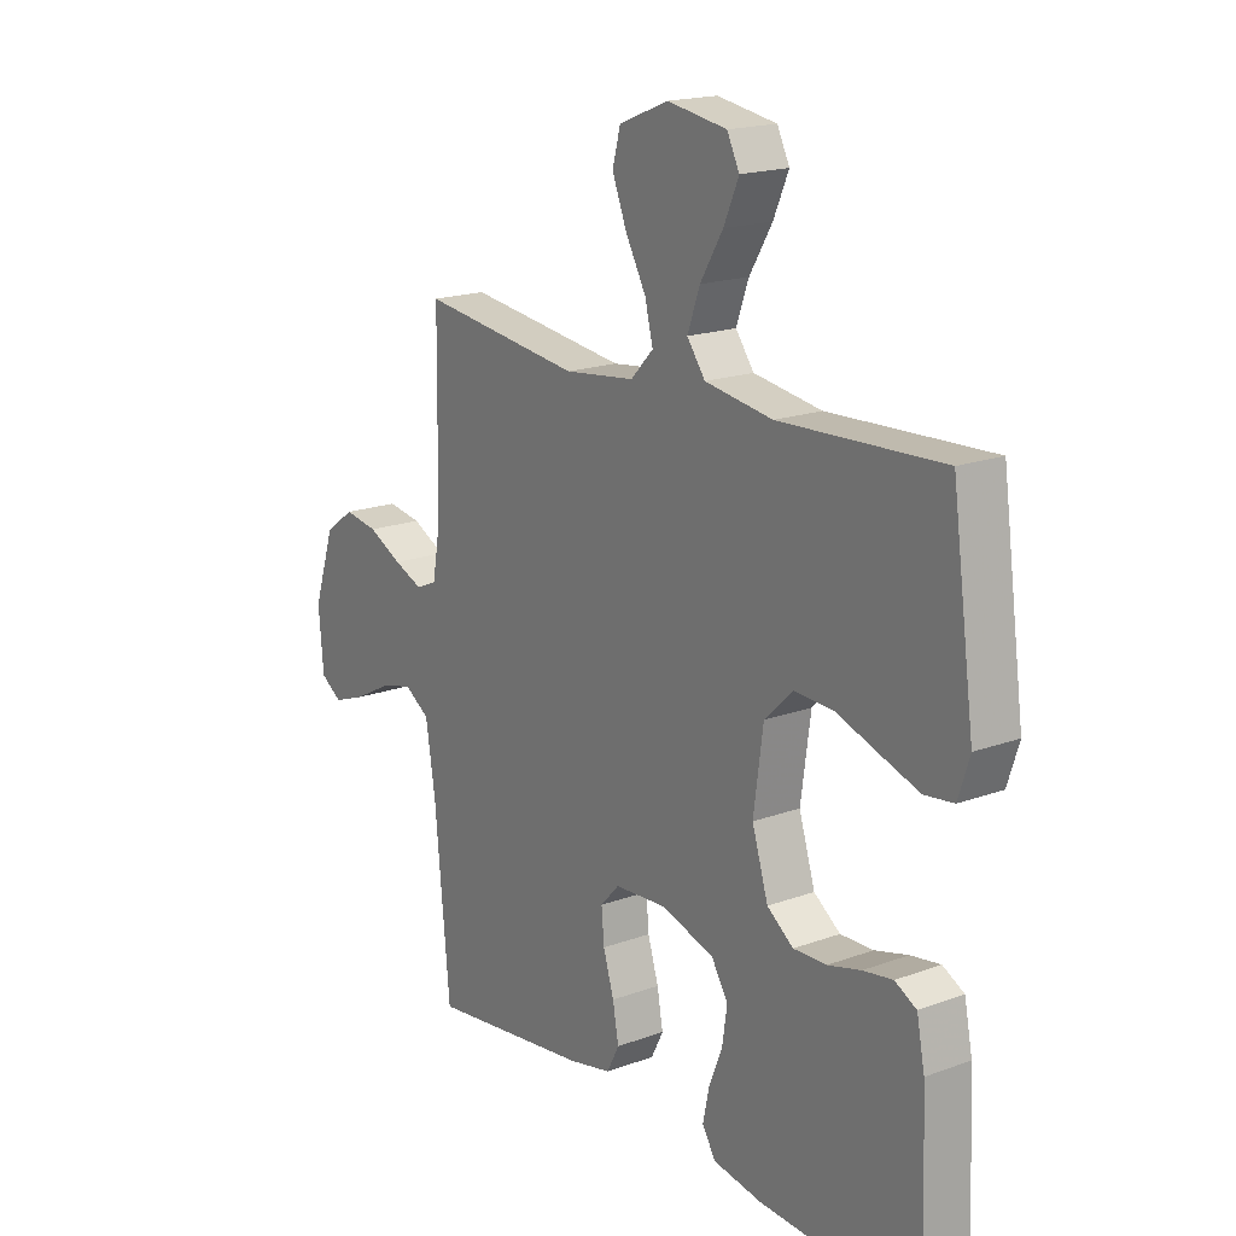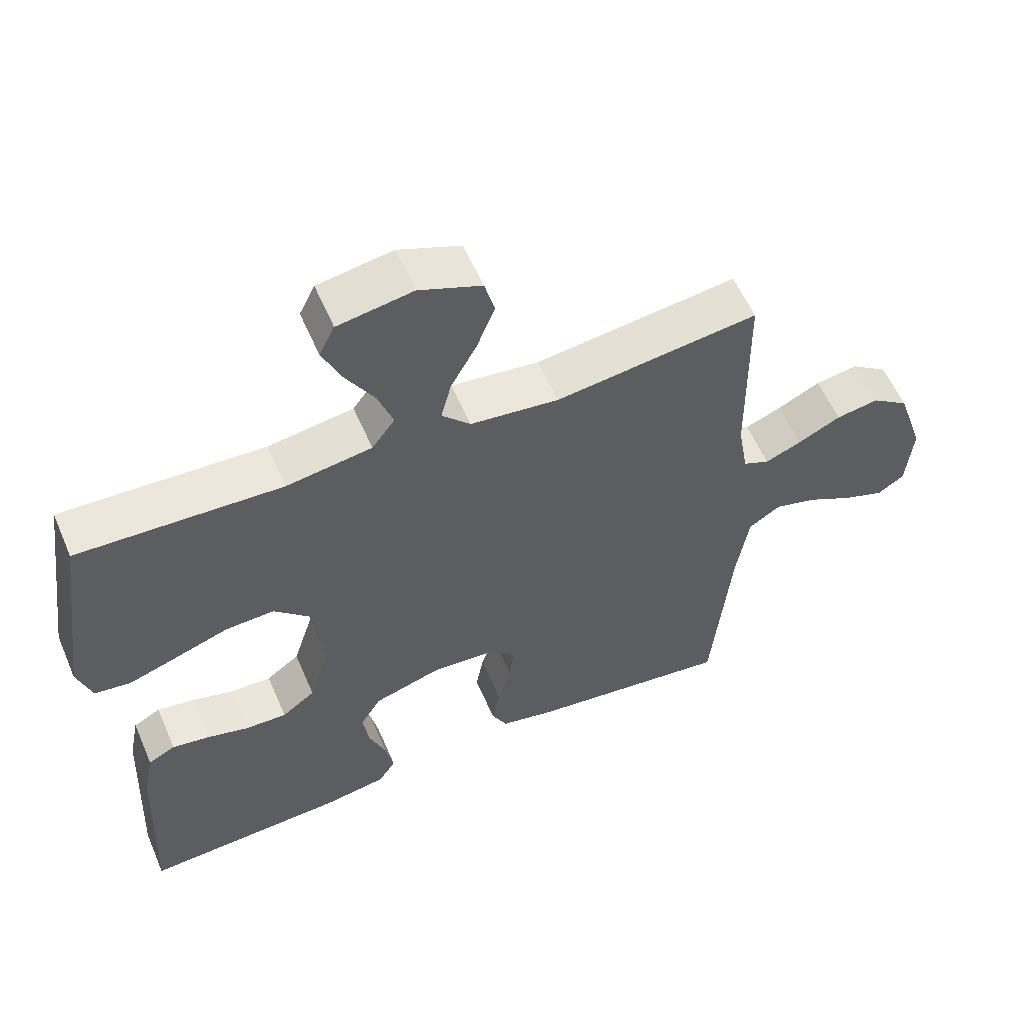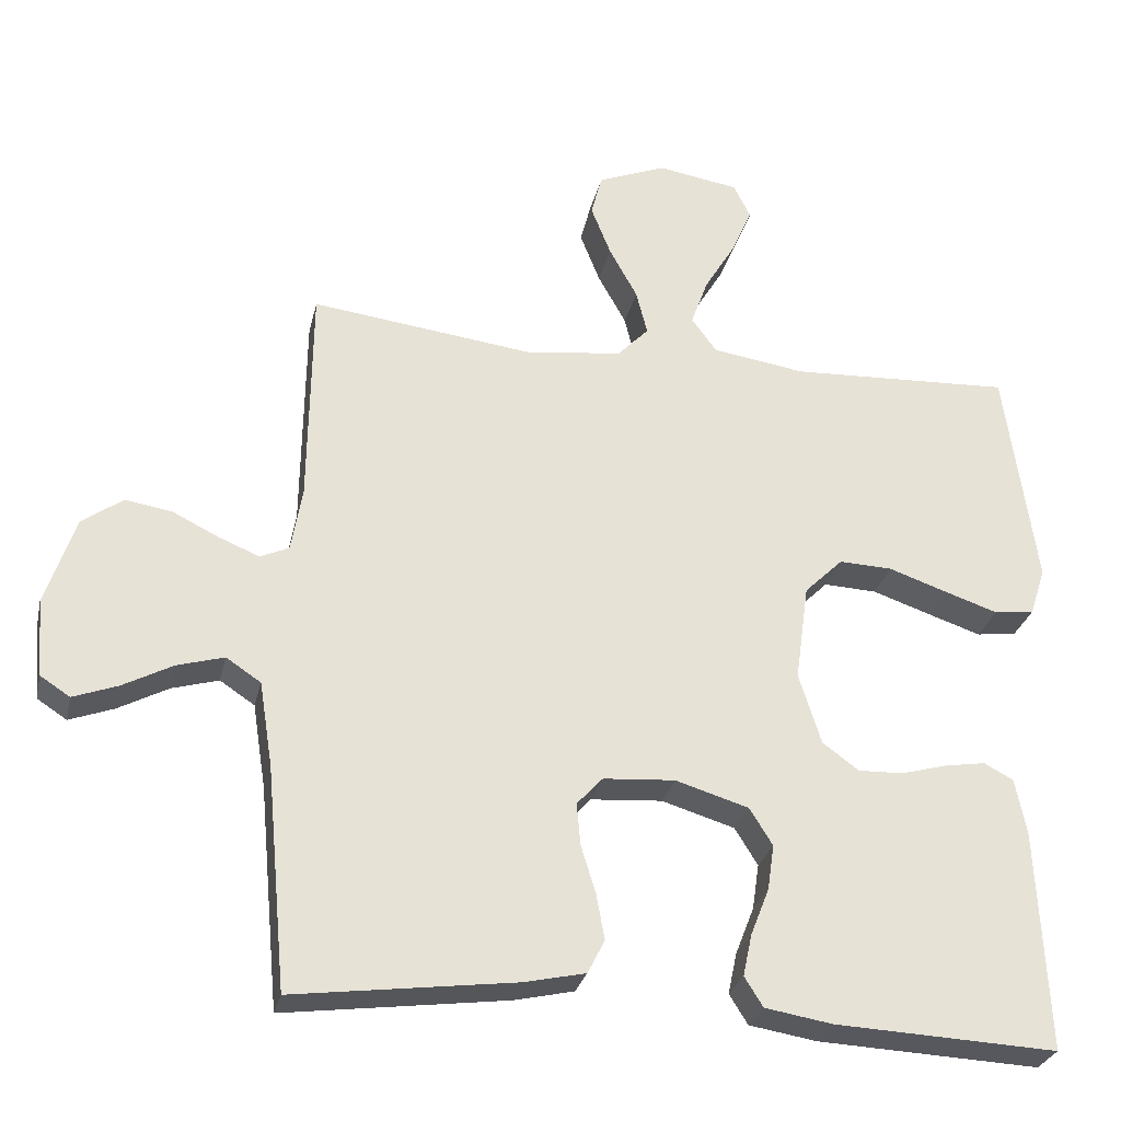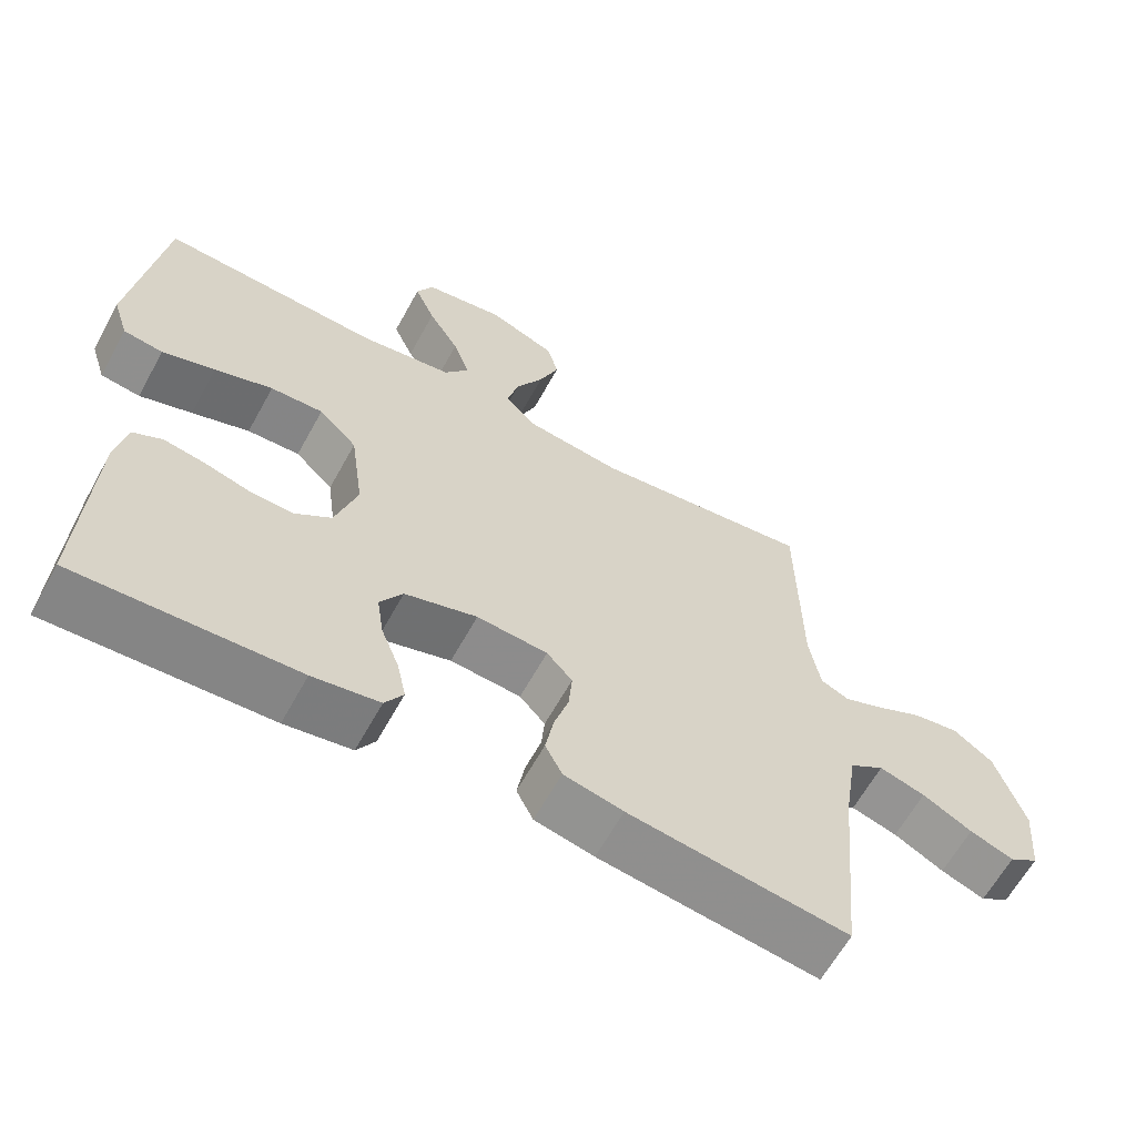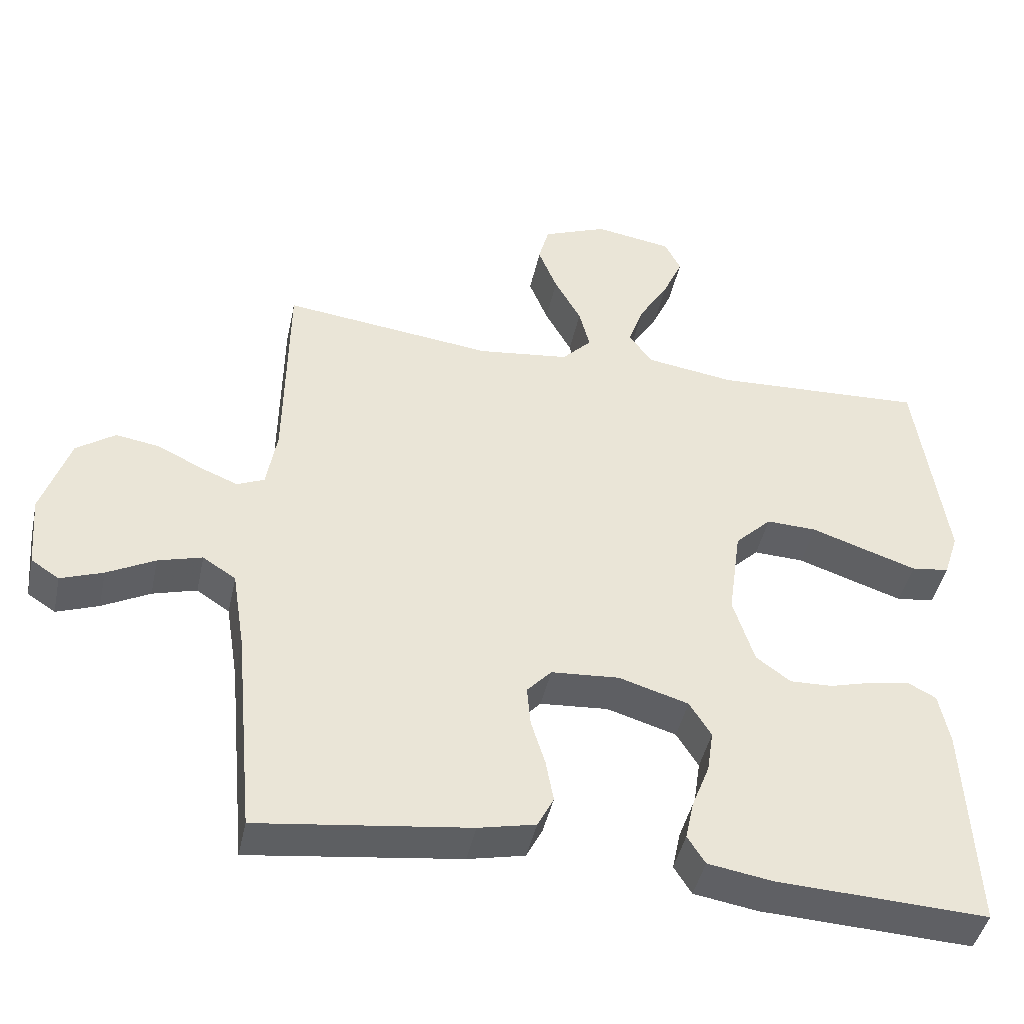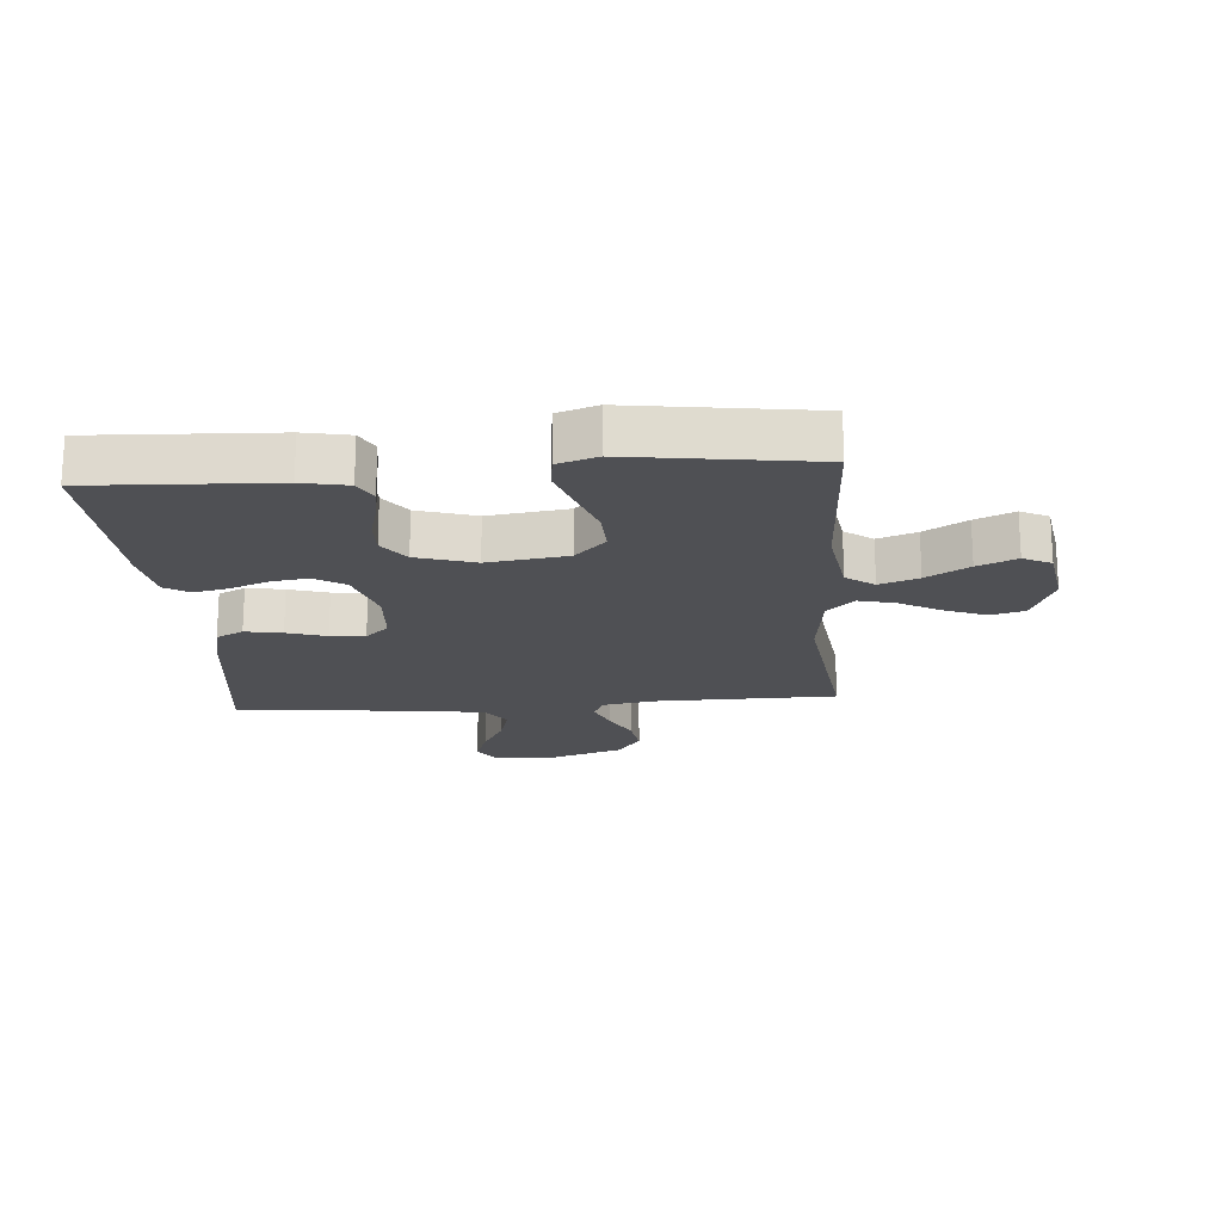
<metadata>
{"format":"obj","ext":"obj","renderer":"f3d","projection":"perspective","resolution":1024,"background":"white","views":[{"elev":18.2,"azim":-125.4,"up":"+Z"},{"elev":57.6,"azim":-23.2,"up":"+Z"},{"elev":-28.2,"azim":167.4,"up":"+Z"},{"elev":-62.8,"azim":-28.8,"up":"+Z"},{"elev":-44.1,"azim":168.0,"up":"+Z"},{"elev":-19.1,"azim":-85.5,"up":"+Y"}]}
</metadata>
<code>
v 0.5 0.07 -0.5
v 0.2 0.07 -0.461
v 0.119 0.07 -0.443
v 0.096 0.07 -0.398
v 0.107 0.07 -0.337
v 0.127 0.07 -0.272
v 0.132 0.07 -0.215
v 0.097 0.07 -0.177
v 0 0.07 -0.17
v -0.099 0.07 -0.2
v -0.13 0.07 -0.25
v -0.121 0.07 -0.311
v -0.096 0.07 -0.375
v -0.084 0.07 -0.431
v -0.109 0.07 -0.471
v -0.2 0.07 -0.486
v -0.5 0.07 -0.5
v -0.486 0.07 -0.2
v -0.471 0.07 -0.125
v -0.431 0.07 -0.104
v -0.376 0.07 -0.113
v -0.314 0.07 -0.13
v -0.253 0.07 -0.132
v -0.204 0.07 -0.096
v -0.174 0.07 0
v -0.192 0.07 0.131
v -0.244 0.07 0.182
v -0.316 0.07 0.179
v -0.395 0.07 0.152
v -0.467 0.07 0.128
v -0.521 0.07 0.135
v -0.542 0.07 0.2
v -0.5 0.07 0.5
v -0.2 0.07 0.486
v -0.074 0.07 0.505
v -0.04 0.07 0.551
v -0.063 0.07 0.615
v -0.105 0.07 0.685
v -0.133 0.07 0.749
v -0.11 0.07 0.795
v 0 0.07 0.813
v 0.092 0.07 0.776
v 0.107 0.07 0.72
v 0.08 0.07 0.652
v 0.042 0.07 0.583
v 0.027 0.07 0.523
v 0.069 0.07 0.479
v 0.2 0.07 0.463
v 0.5 0.07 0.5
v 0.504 0.07 0.2
v 0.519 0.07 0.113
v 0.558 0.07 0.096
v 0.612 0.07 0.118
v 0.675 0.07 0.149
v 0.738 0.07 0.159
v 0.793 0.07 0.12
v 0.833 0.07 0
v 0.824 0.07 -0.105
v 0.784 0.07 -0.131
v 0.724 0.07 -0.109
v 0.656 0.07 -0.073
v 0.593 0.07 -0.055
v 0.546 0.07 -0.086
v 0.528 0.07 -0.2
v 0.5 0 -0.5
v 0.2 0 -0.461
v 0.119 0 -0.443
v 0.096 0 -0.398
v 0.107 0 -0.337
v 0.127 0 -0.272
v 0.132 0 -0.215
v 0.097 0 -0.177
v 0 0 -0.17
v -0.099 0 -0.2
v -0.13 0 -0.25
v -0.121 0 -0.311
v -0.096 0 -0.375
v -0.084 0 -0.431
v -0.109 0 -0.471
v -0.2 0 -0.486
v -0.5 0 -0.5
v -0.486 0 -0.2
v -0.471 0 -0.125
v -0.431 0 -0.104
v -0.376 0 -0.113
v -0.314 0 -0.13
v -0.253 0 -0.132
v -0.204 0 -0.096
v -0.174 0 0
v -0.192 0 0.131
v -0.244 0 0.182
v -0.316 0 0.179
v -0.395 0 0.152
v -0.467 0 0.128
v -0.521 0 0.135
v -0.542 0 0.2
v -0.5 0 0.5
v -0.2 0 0.486
v -0.074 0 0.505
v -0.04 0 0.551
v -0.063 0 0.615
v -0.105 0 0.685
v -0.133 0 0.749
v -0.11 0 0.795
v 0 0 0.813
v 0.092 0 0.776
v 0.107 0 0.72
v 0.08 0 0.652
v 0.042 0 0.583
v 0.027 0 0.523
v 0.069 0 0.479
v 0.2 0 0.463
v 0.5 0 0.5
v 0.504 0 0.2
v 0.519 0 0.113
v 0.558 0 0.096
v 0.612 0 0.118
v 0.675 0 0.149
v 0.738 0 0.159
v 0.793 0 0.12
v 0.833 0 0
v 0.824 0 -0.105
v 0.784 0 -0.131
v 0.724 0 -0.109
v 0.656 0 -0.073
v 0.593 0 -0.055
v 0.546 0 -0.086
v 0.528 0 -0.2
f 58 59 60 61
f 58 61 62
f 57 58 62
f 56 57 62
f 53 54 55 56
f 52 53 56 62
f 51 52 62 63
f 48 49 50
f 47 48 50 51
f 42 43 44 45
f 40 41 42 45
f 40 45 46
f 37 38 39 40
f 36 37 40 46
f 35 36 46 47
f 31 32 33 34
f 28 29 30 31
f 28 31 34 35
f 19 20 21 22
f 19 22 23
f 18 19 23
f 17 18 23
f 16 17 23 24
f 12 13 14 15
f 11 12 15 16
f 3 4 5 6
f 3 6 7
f 64 1 2 3
f 64 3 7
f 63 64 7 8
f 51 63 8 9
f 47 51 9 10
f 27 28 35 47
f 26 27 47
f 25 26 47 10
f 11 16 24 25
f 10 11 25
f 125 124 123 122
f 126 125 122
f 126 122 121
f 126 121 120
f 120 119 118 117
f 126 120 117 116
f 127 126 116 115
f 114 113 112
f 115 114 112 111
f 109 108 107 106
f 109 106 105 104
f 110 109 104
f 104 103 102 101
f 110 104 101 100
f 111 110 100 99
f 98 97 96 95
f 95 94 93 92
f 99 98 95 92
f 86 85 84 83
f 87 86 83
f 87 83 82
f 87 82 81
f 88 87 81 80
f 79 78 77 76
f 80 79 76 75
f 70 69 68 67
f 71 70 67
f 67 66 65 128
f 71 67 128
f 72 71 128 127
f 73 72 127 115
f 74 73 115 111
f 111 99 92 91
f 111 91 90
f 74 111 90 89
f 89 88 80 75
f 89 75 74
f 1 65 66 2
f 2 66 67 3
f 3 67 68 4
f 4 68 69 5
f 5 69 70 6
f 6 70 71 7
f 7 71 72 8
f 8 72 73 9
f 9 73 74 10
f 10 74 75 11
f 11 75 76 12
f 12 76 77 13
f 13 77 78 14
f 14 78 79 15
f 15 79 80 16
f 16 80 81 17
f 17 81 82 18
f 18 82 83 19
f 19 83 84 20
f 20 84 85 21
f 21 85 86 22
f 22 86 87 23
f 23 87 88 24
f 24 88 89 25
f 25 89 90 26
f 26 90 91 27
f 27 91 92 28
f 28 92 93 29
f 29 93 94 30
f 30 94 95 31
f 31 95 96 32
f 32 96 97 33
f 33 97 98 34
f 34 98 99 35
f 35 99 100 36
f 36 100 101 37
f 37 101 102 38
f 38 102 103 39
f 39 103 104 40
f 40 104 105 41
f 41 105 106 42
f 42 106 107 43
f 43 107 108 44
f 44 108 109 45
f 45 109 110 46
f 46 110 111 47
f 47 111 112 48
f 48 112 113 49
f 49 113 114 50
f 50 114 115 51
f 51 115 116 52
f 52 116 117 53
f 53 117 118 54
f 54 118 119 55
f 55 119 120 56
f 56 120 121 57
f 57 121 122 58
f 58 122 123 59
f 59 123 124 60
f 60 124 125 61
f 61 125 126 62
f 62 126 127 63
f 63 127 128 64
f 64 128 65 1

</code>
